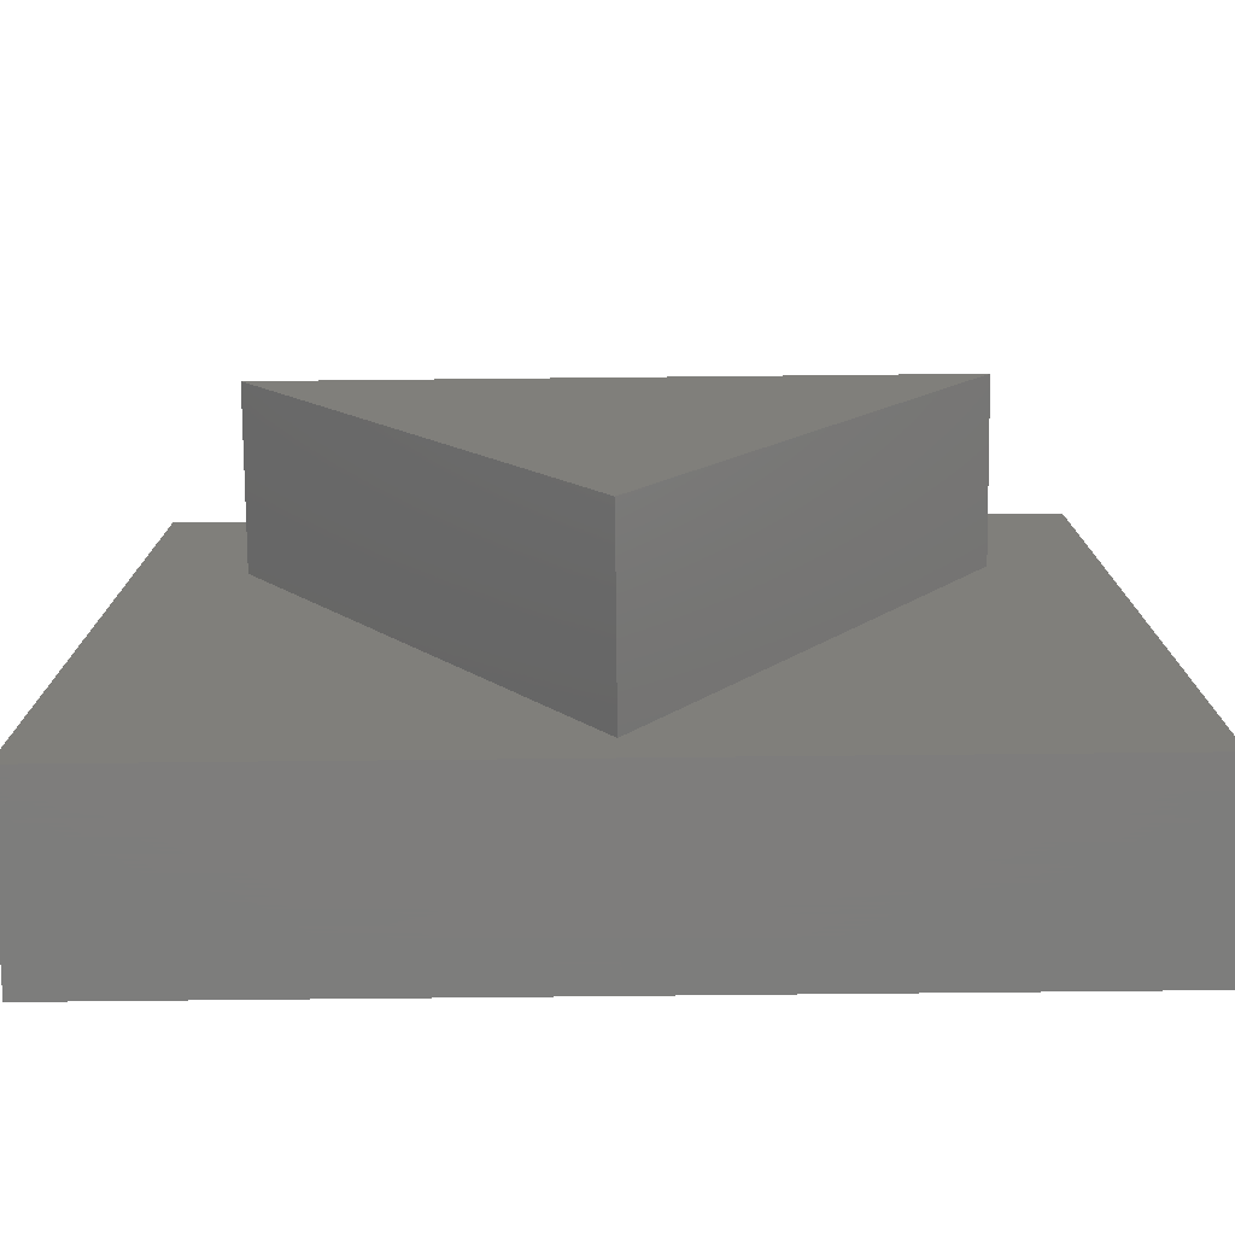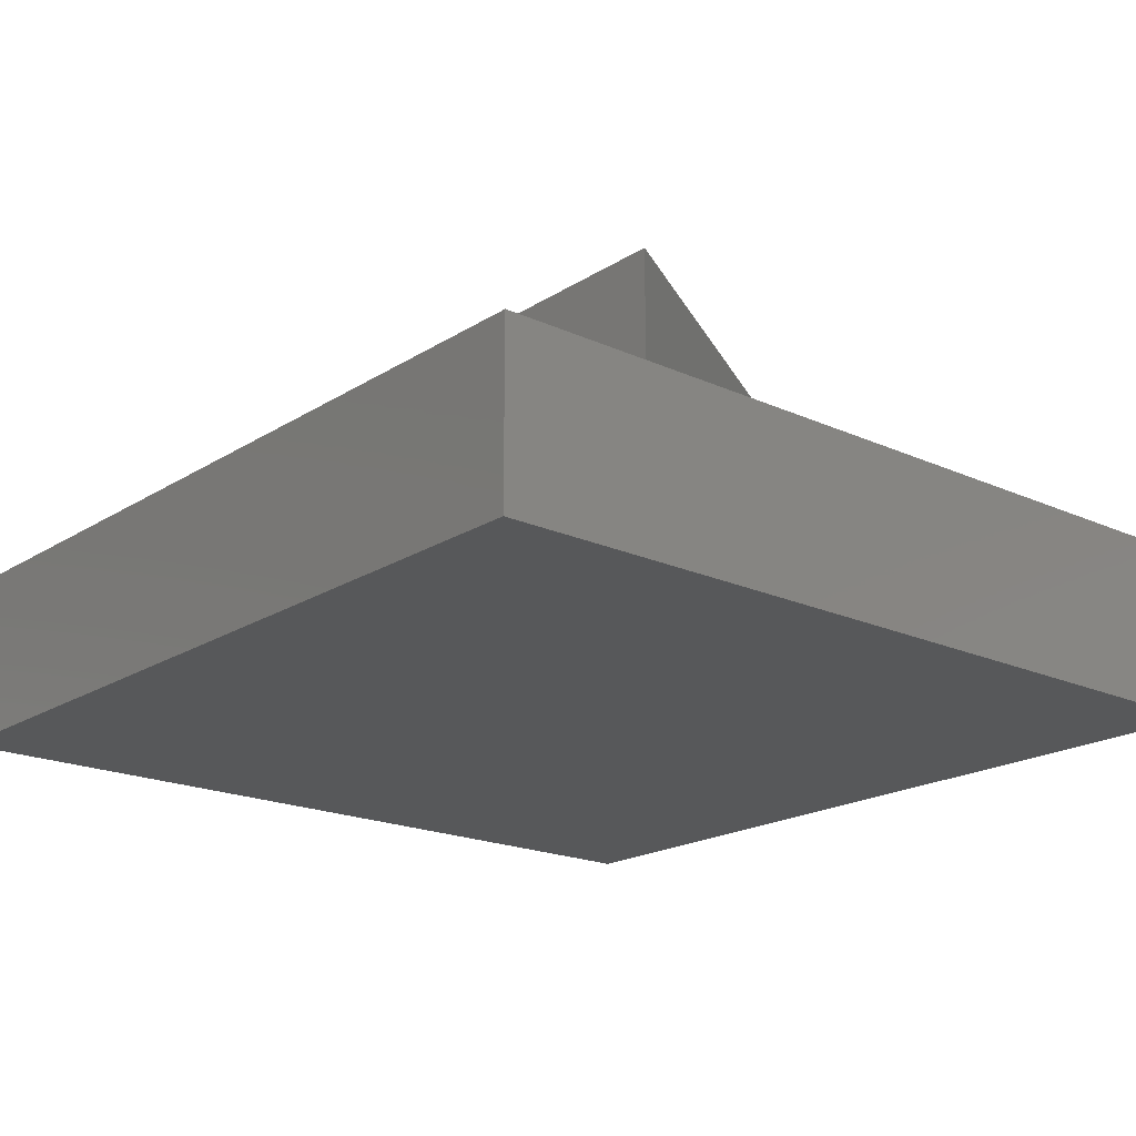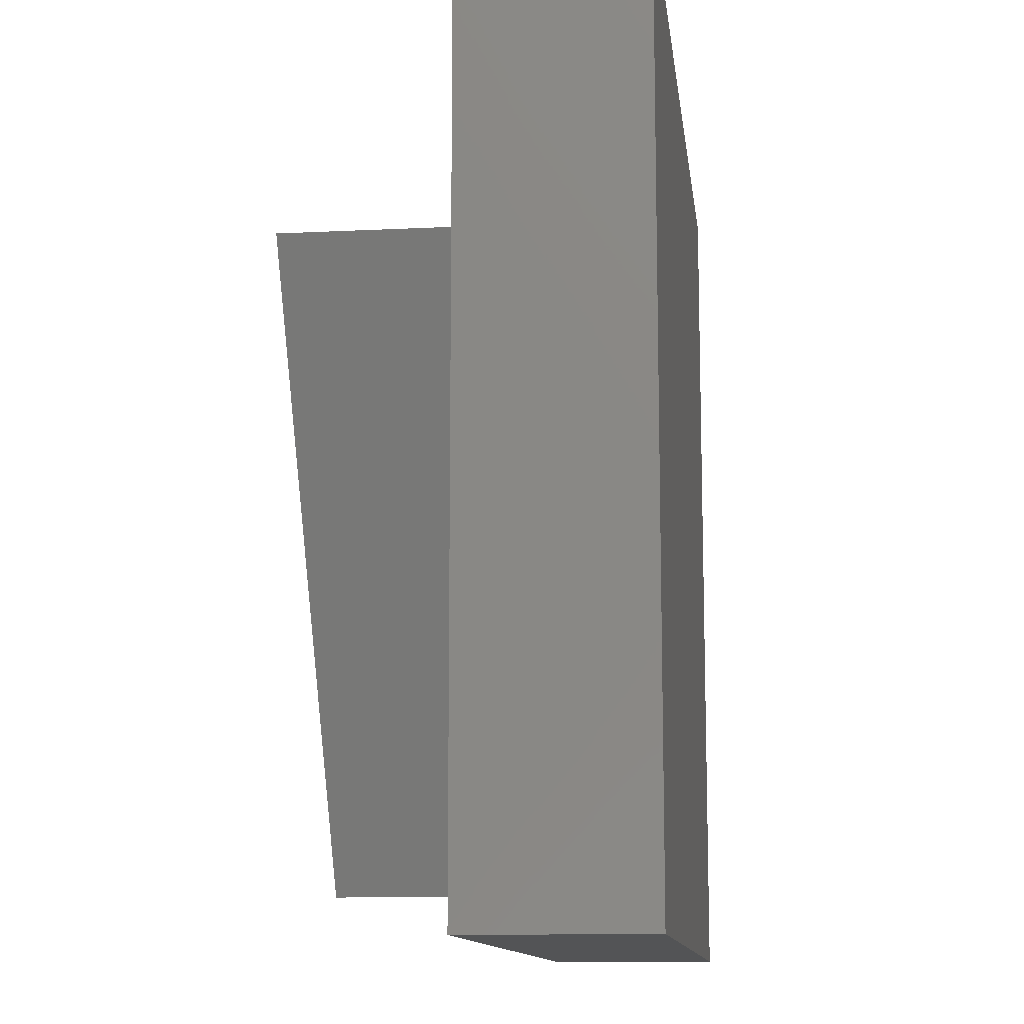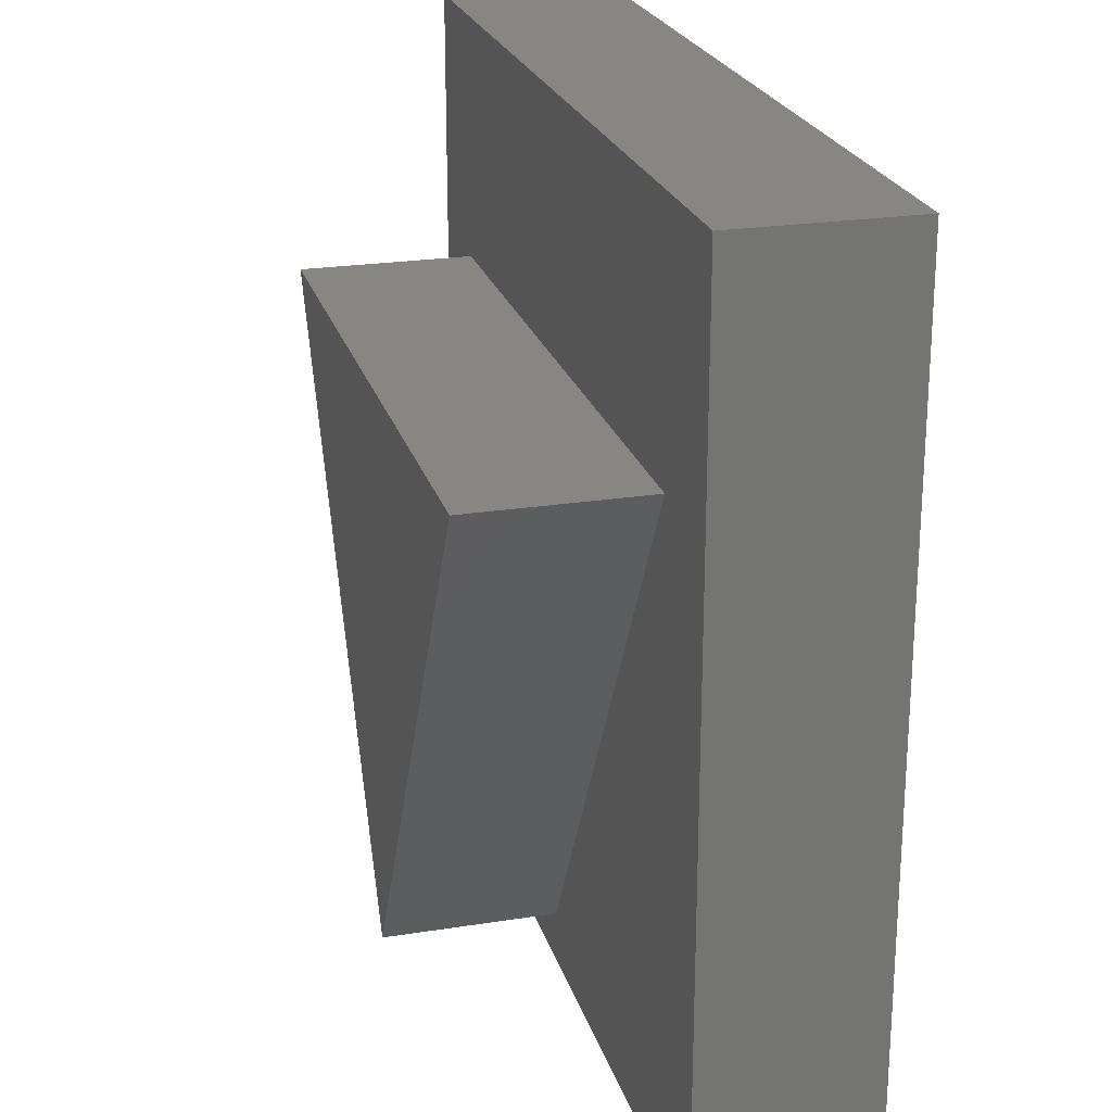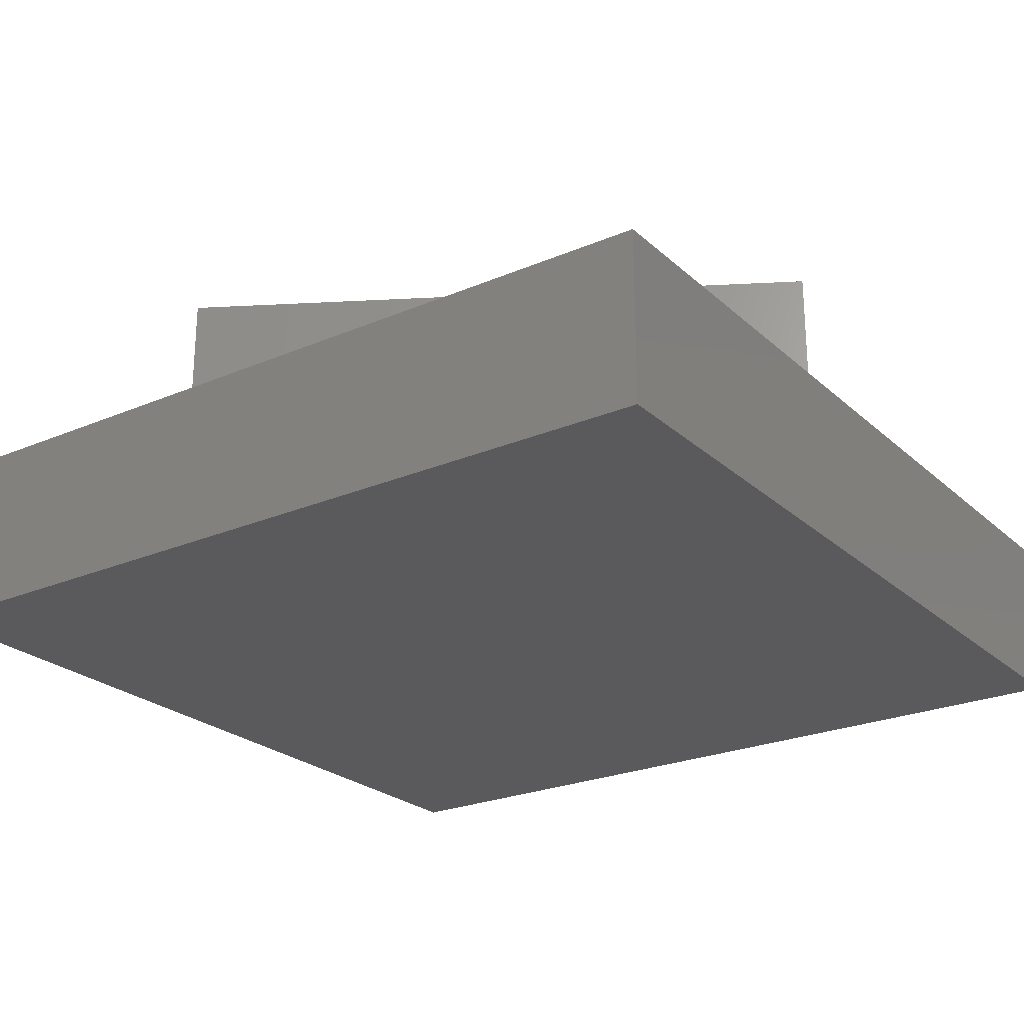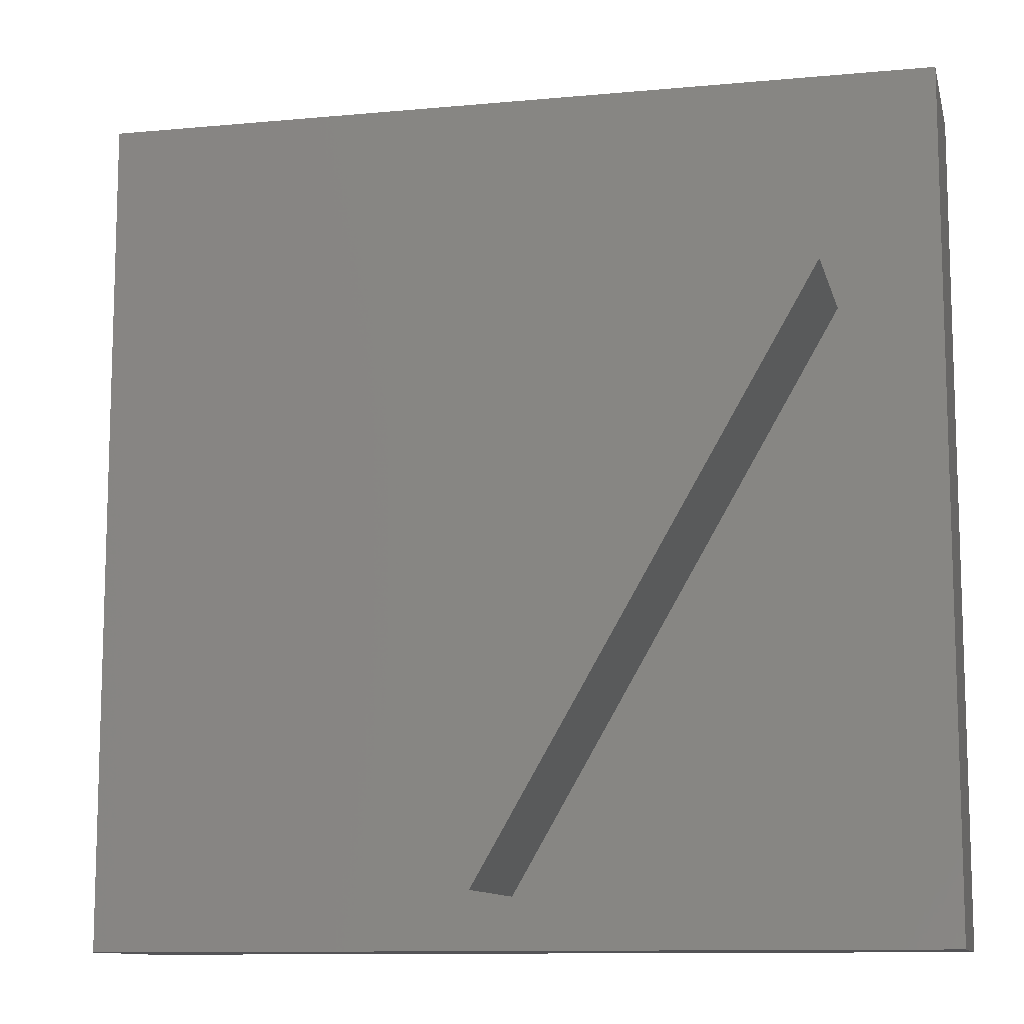
<metadata>
{"format":"stl","ext":"stl","renderer":"f3d","projection":"perspective","resolution":1024,"background":"white","views":[{"elev":-77.1,"azim":0.6,"up":"+Y"},{"elev":-19.4,"azim":-130.4,"up":"+Z"},{"elev":-11.8,"azim":96.8,"up":"+Y"},{"elev":23.3,"azim":75.0,"up":"+Y"},{"elev":-24.4,"azim":-55.0,"up":"+Z"},{"elev":-11.0,"azim":13.0,"up":"+Y"}]}
</metadata>
<code>
# stl→obj: 14 verts, 24 faces
v 50 0 10
v 50 50 0
v 50 50 10
v 50 0 0
v 44.05 36 10
v 5.947 36 10
v 0 50 10
v 25 3 10
v 0 0 10
v 0 0 0
v 0 50 0
v 5.947 36 20
v 44.05 36 20
v 25 3 20
f 1 2 3
f 2 1 4
f 3 5 1
f 3 6 5
f 6 3 7
f 8 1 5
f 8 9 1
f 6 9 8
f 9 6 7
f 10 7 11
f 7 10 9
f 2 7 3
f 7 2 11
f 10 1 9
f 1 10 4
f 5 12 13
f 12 5 6
f 13 12 14
f 8 12 6
f 12 8 14
f 14 5 13
f 5 14 8
f 10 2 4
f 2 10 11

</code>
